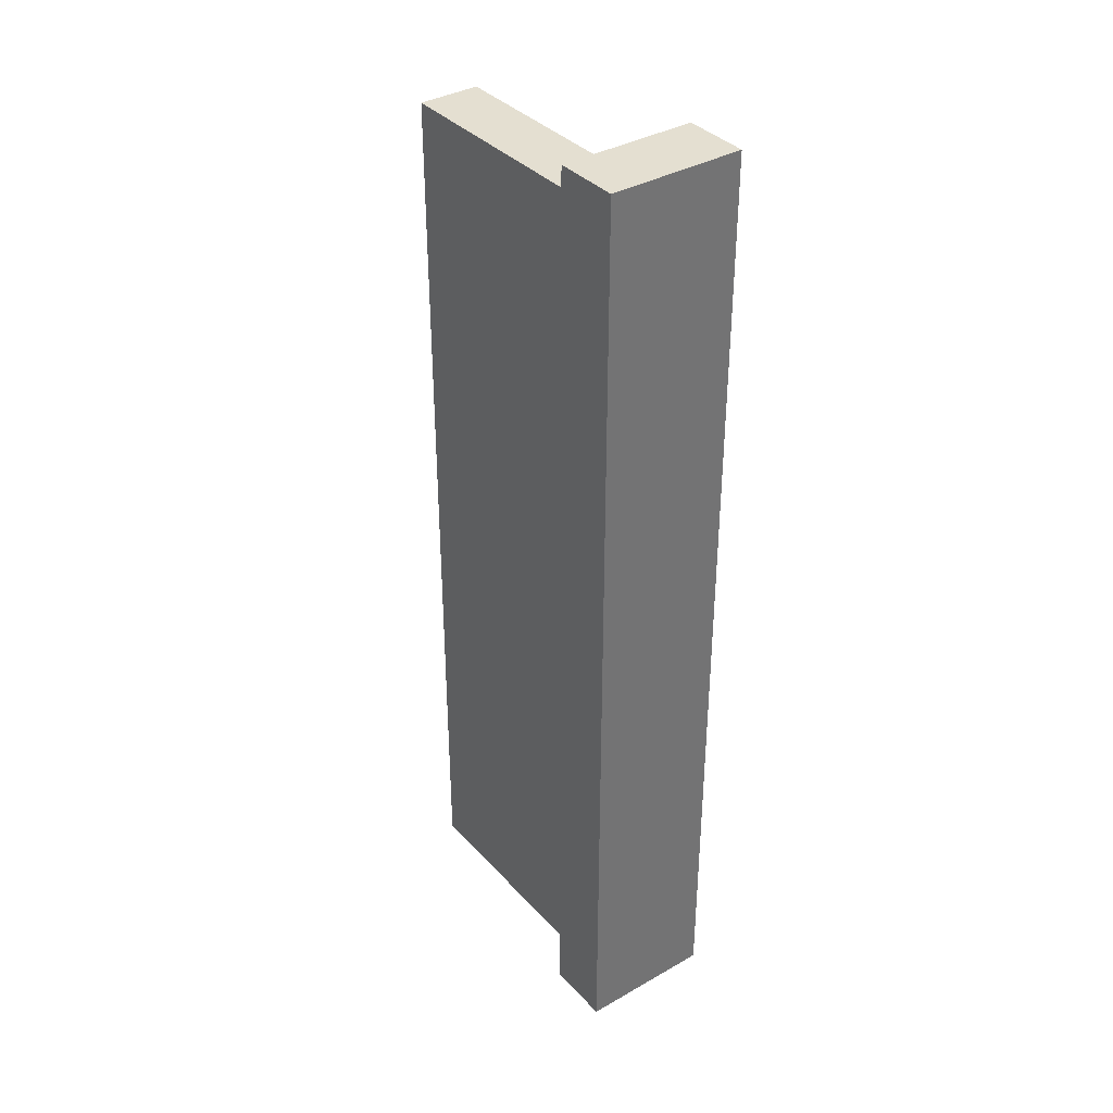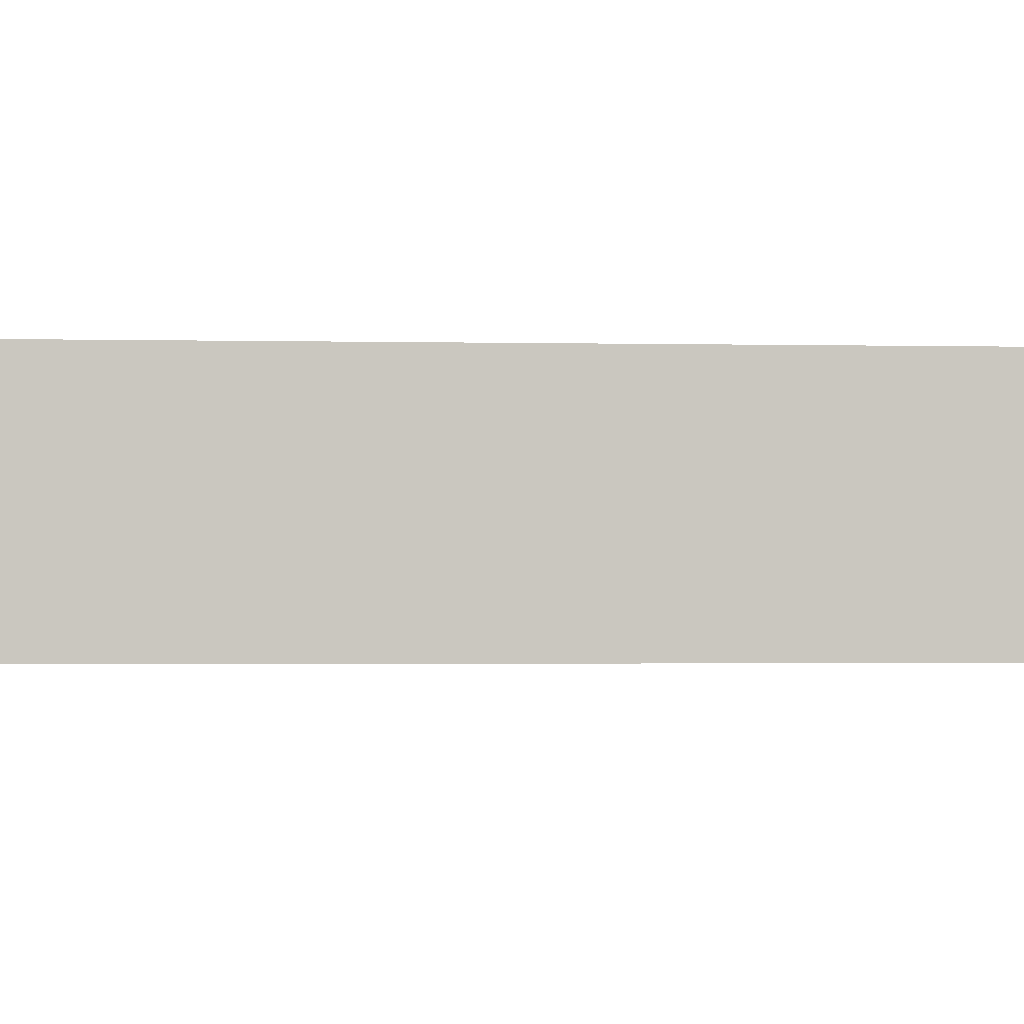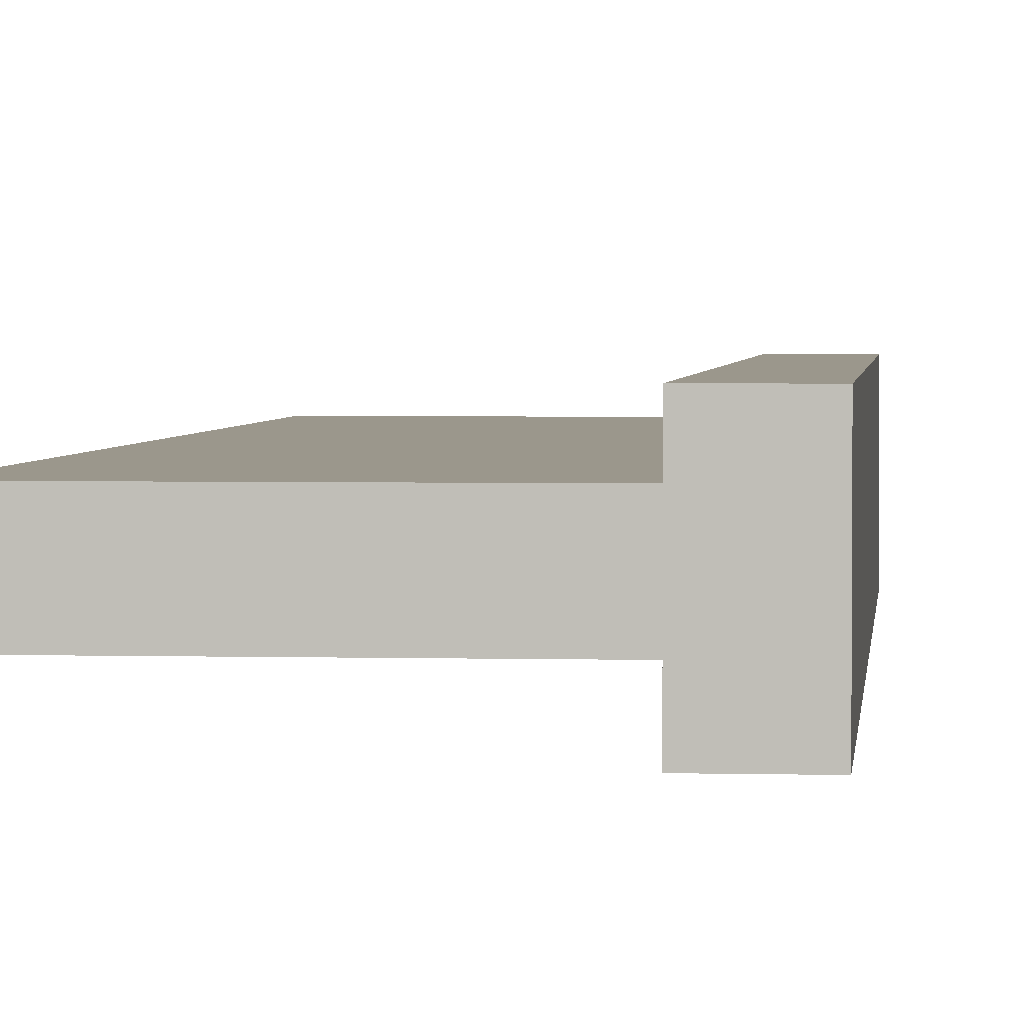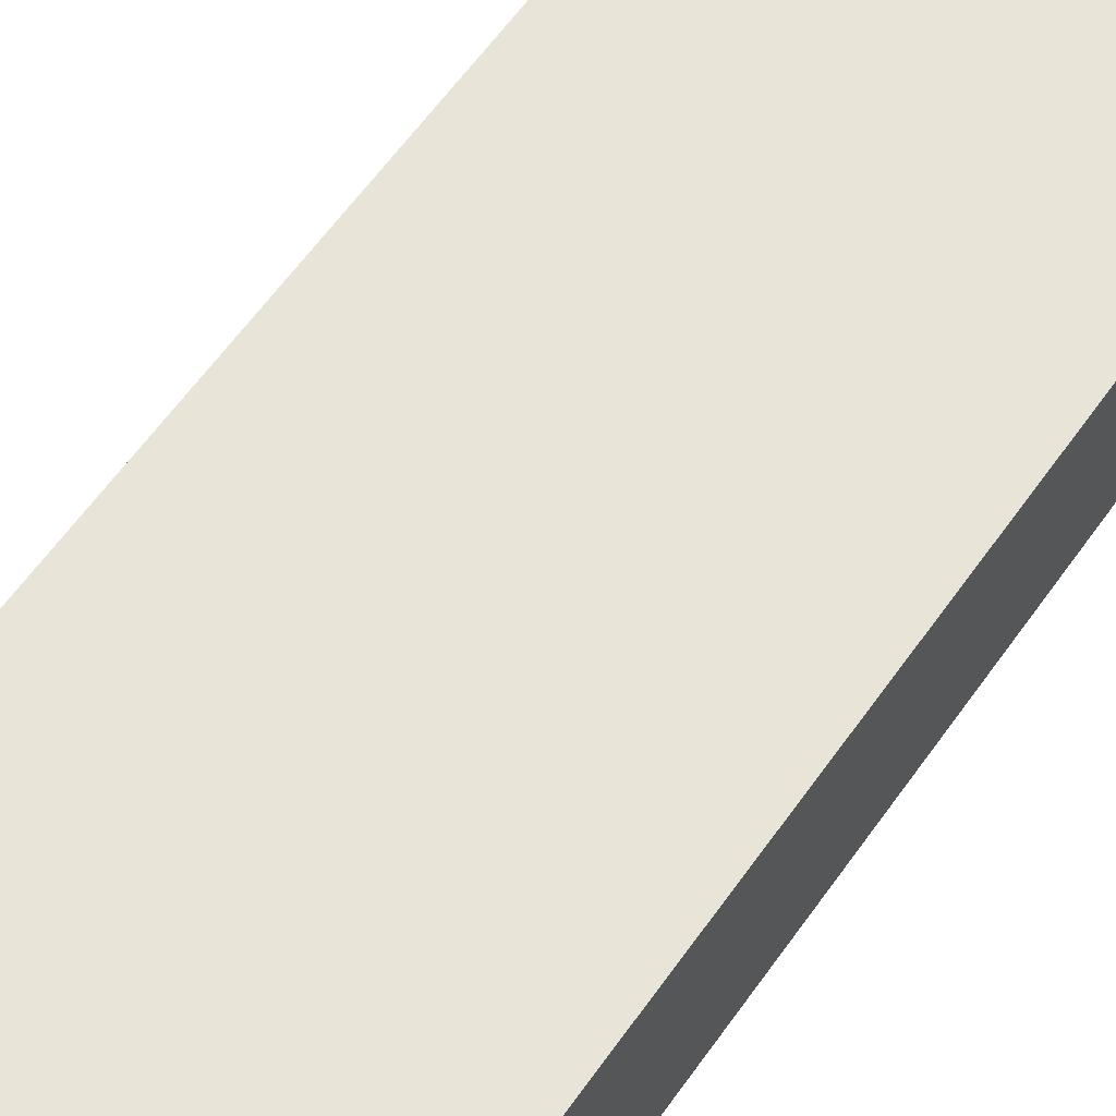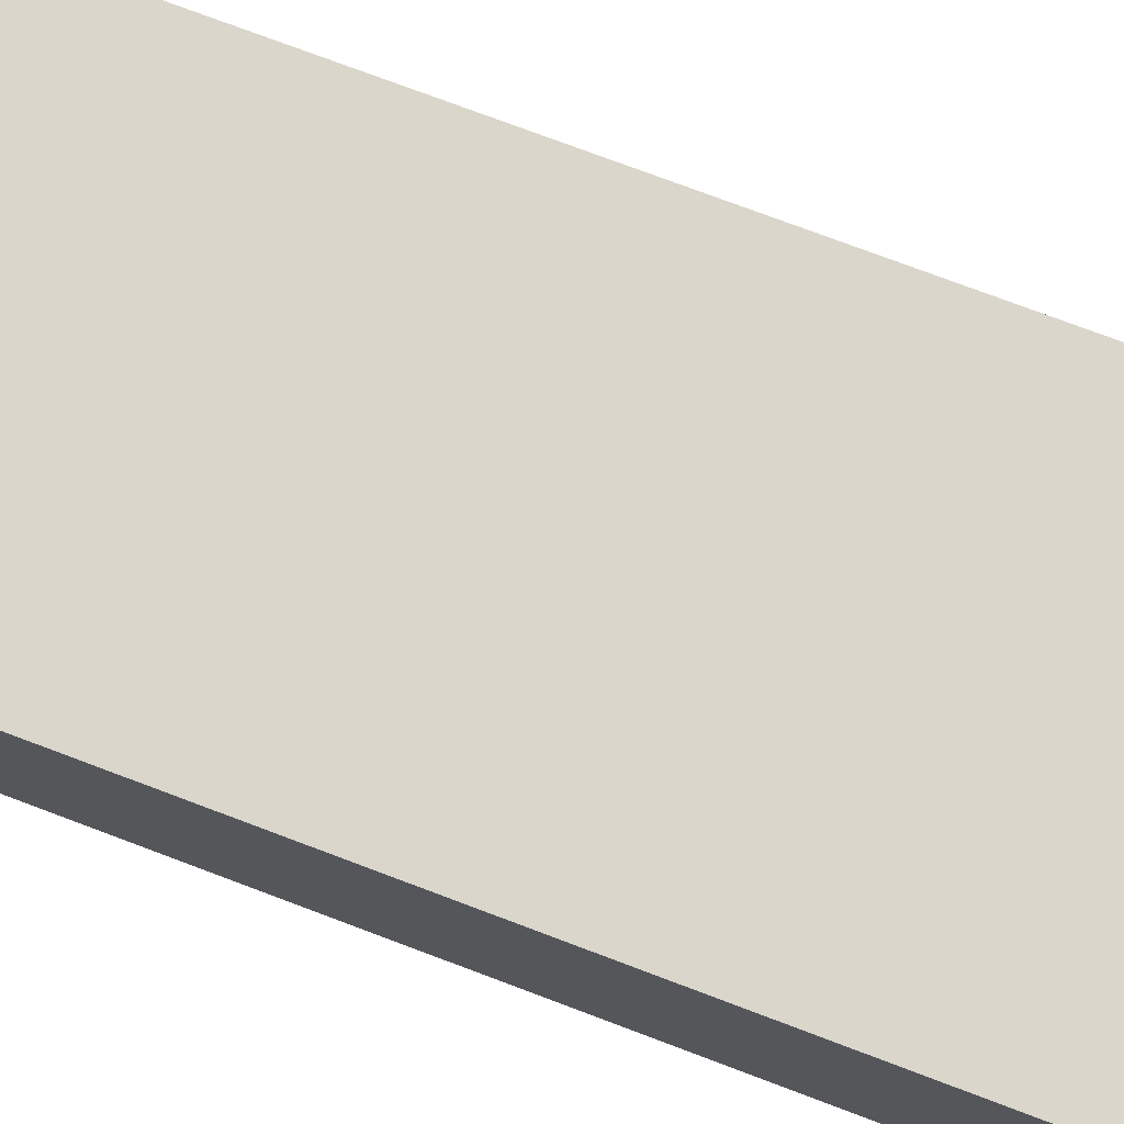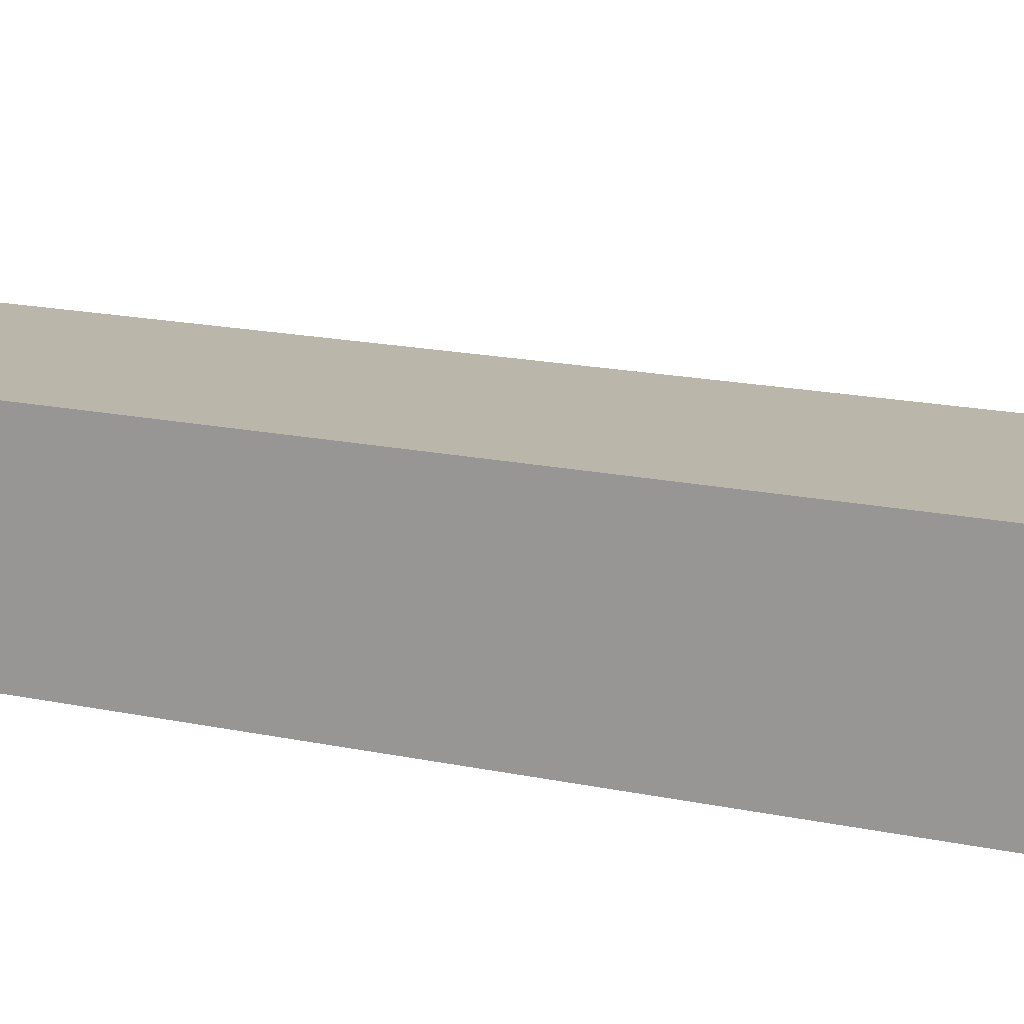
<metadata>
{"format":"obj","ext":"obj","renderer":"f3d","projection":"perspective","resolution":1024,"background":"white","views":[{"elev":36.7,"azim":53.5,"up":"+Y"},{"elev":-1.3,"azim":83.1,"up":"+Z"},{"elev":2.7,"azim":5.4,"up":"+Z"},{"elev":60.1,"azim":34.9,"up":"+Z"},{"elev":74.0,"azim":110.8,"up":"+Z"},{"elev":14.1,"azim":117.4,"up":"+Z"}]}
</metadata>
<code>
g default
v 1 0 0
v 1 3.506 0
v 1 3.506 -0.2343
v 1 0 -0.2343
v 1.25 0 -0.2343
v 1.25 0 0
v 1.25 3.506 -0.2343
v 1.25 3.506 0
v 1 3.506 -0.3849
v 1 0 -0.3849
v 1.25 3.506 -0.3849
v 1.25 0 -0.3849
v 1 0 0.1325
v 1 3.506 0.1325
v 1.25 0 0.1325
v 1.25 3.506 0.1325
v 1 3.693 0
v 1 3.693 -0.2343
v 1.25 3.693 0
v 1.25 3.693 -0.2343
v 1.25 3.693 -0.3849
v 1 3.693 -0.3849
v 1 3.693 0.1325
v 1.25 3.693 0.1325
v 0 0 0
v 0 3.506 0
v 0 3.506 -0.2343
v 0 0 -0.2343
g polySurface2
f 6 5 7 8
f 1 4 5 6
f 10 9 11 12
f 18 17 19 20
f 14 13 15 16
f 4 3 9 10
f 18 20 21 22
f 7 5 12 11
f 5 4 10 12
f 2 1 13 14
f 1 6 15 13
f 6 8 16 15
f 19 17 23 24
f 3 2 17 18
f 8 7 20 19
f 7 11 21 20
f 11 9 22 21
f 9 3 18 22
f 2 14 23 17
f 14 16 24 23
f 16 8 19 24
f 26 25 1 2
f 27 26 2 3
f 28 27 3 4
f 25 28 4 1
f 28 25 26 27

</code>
